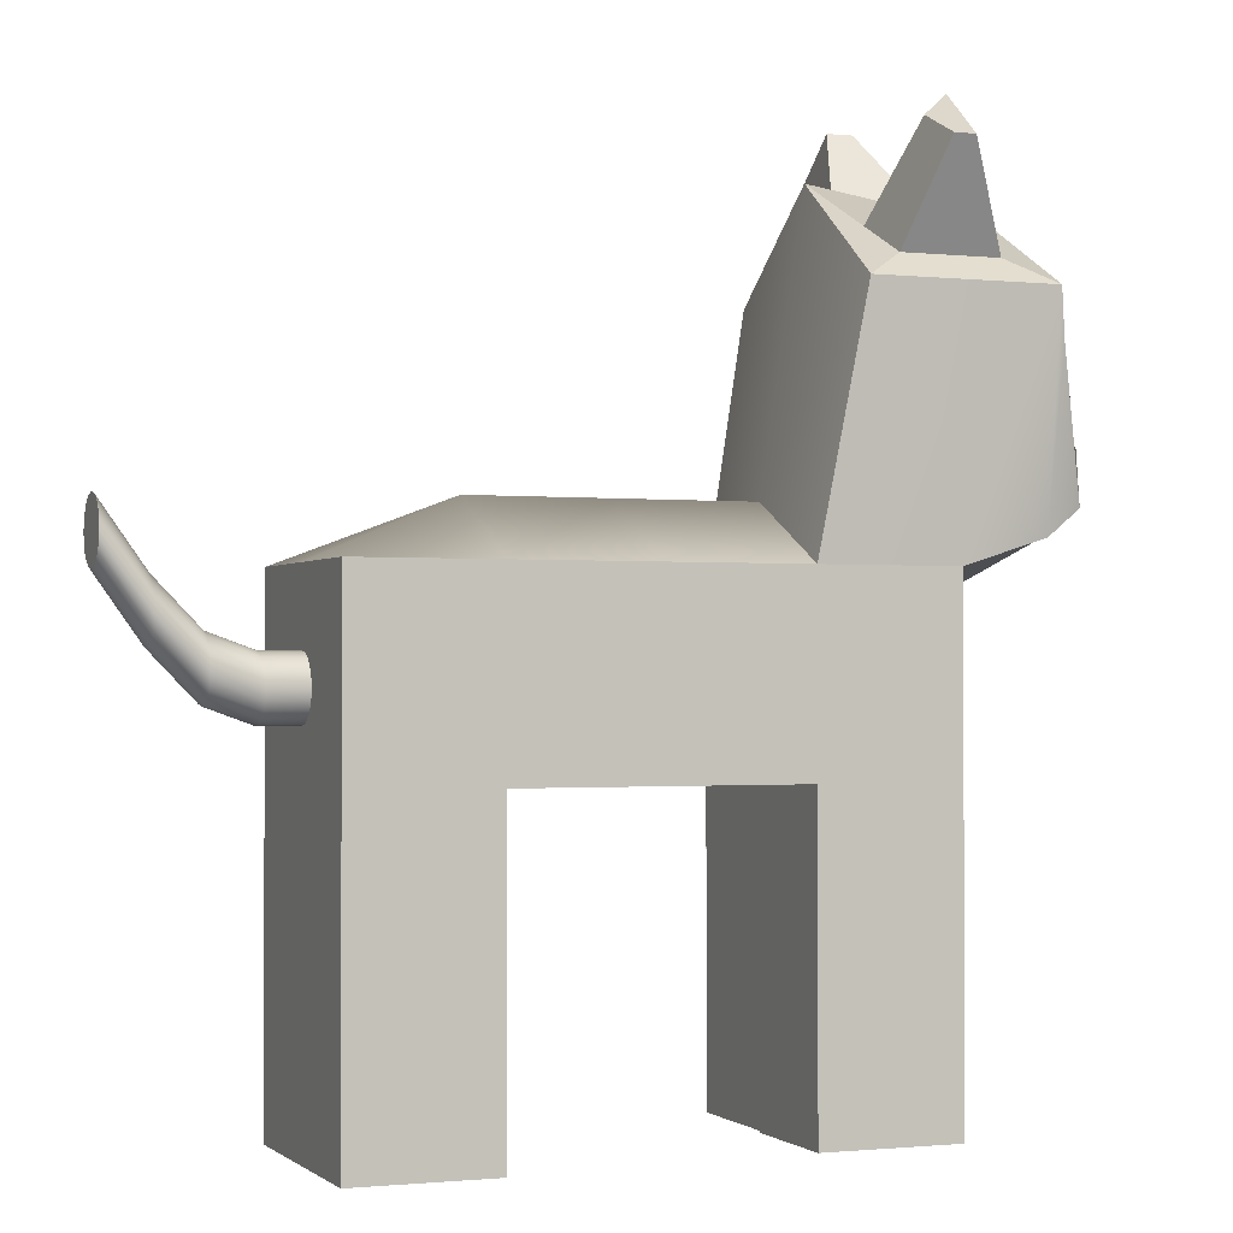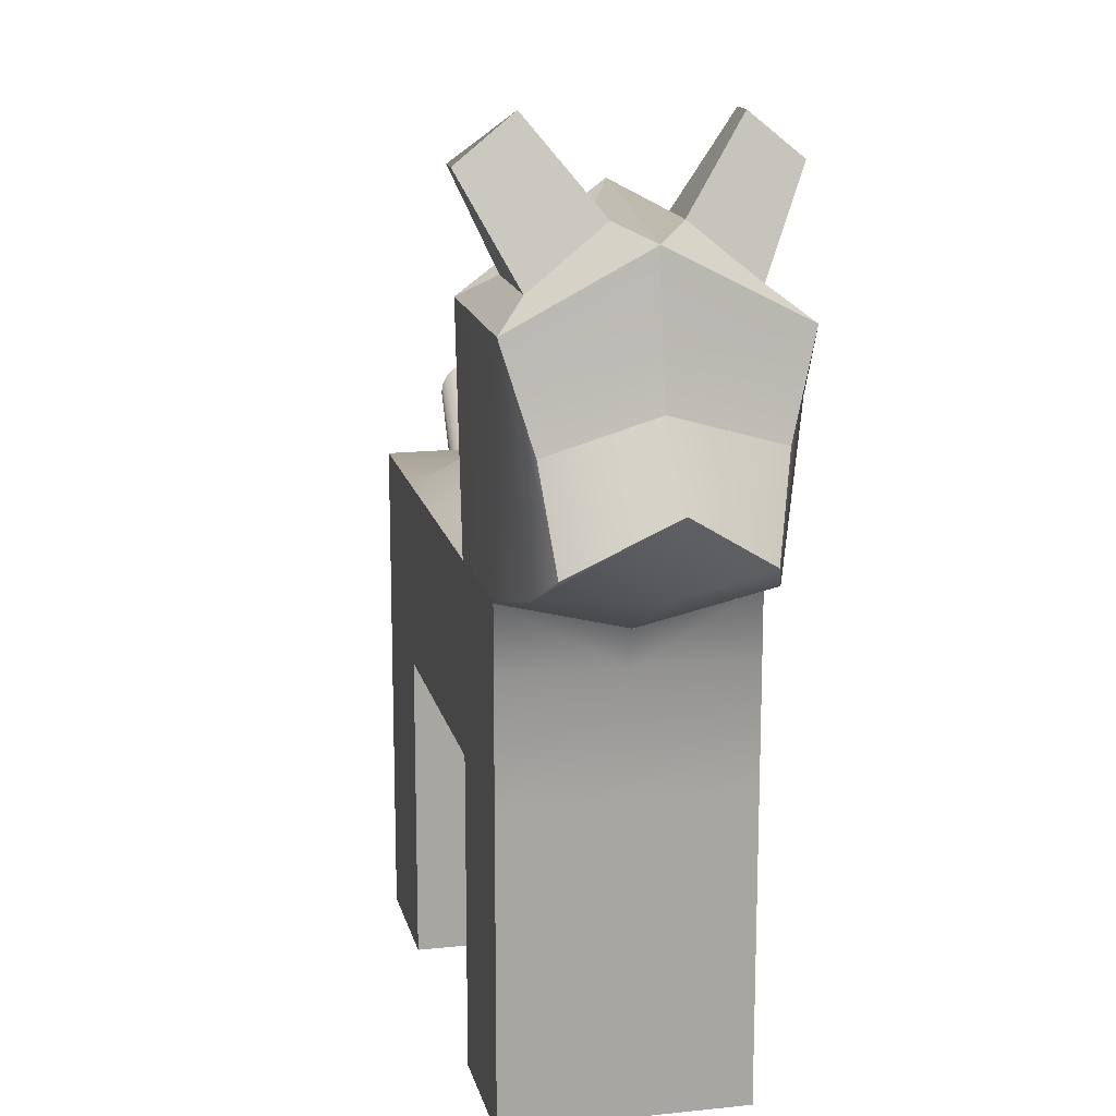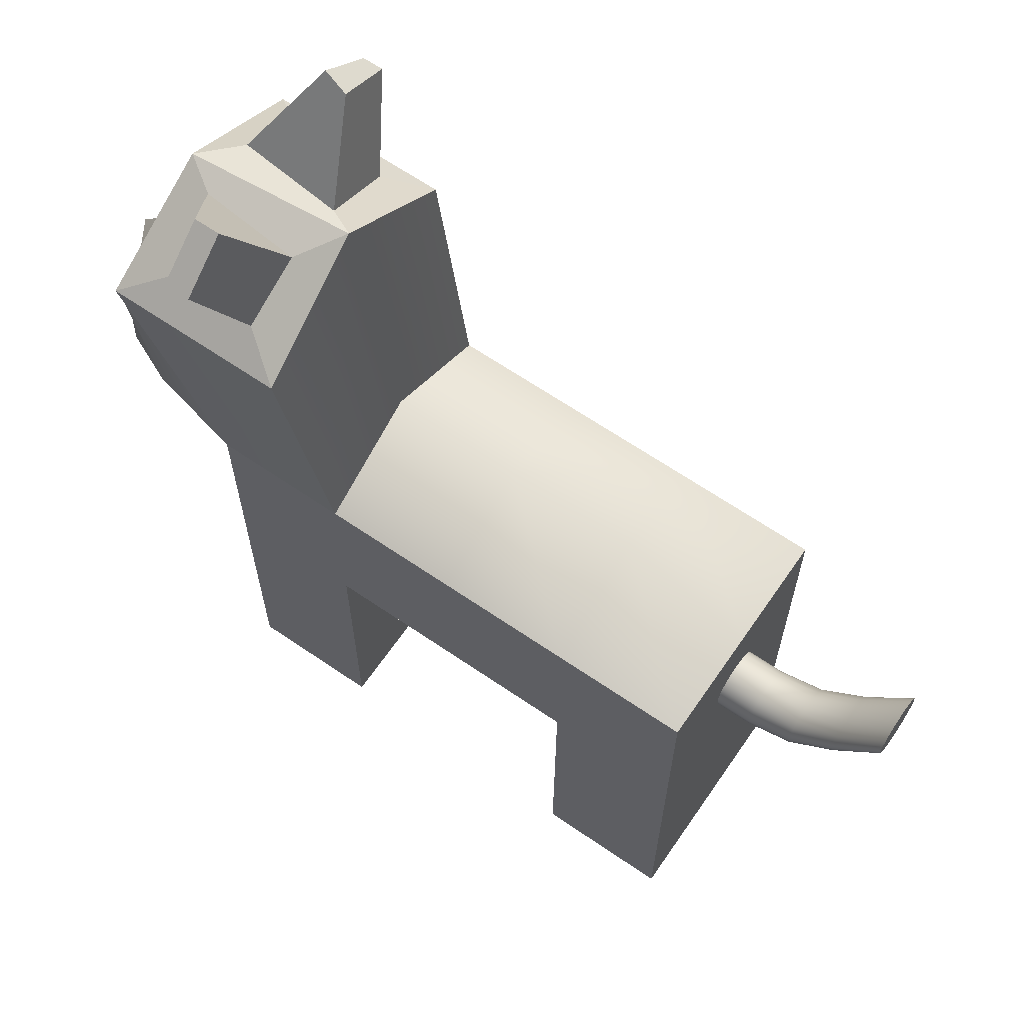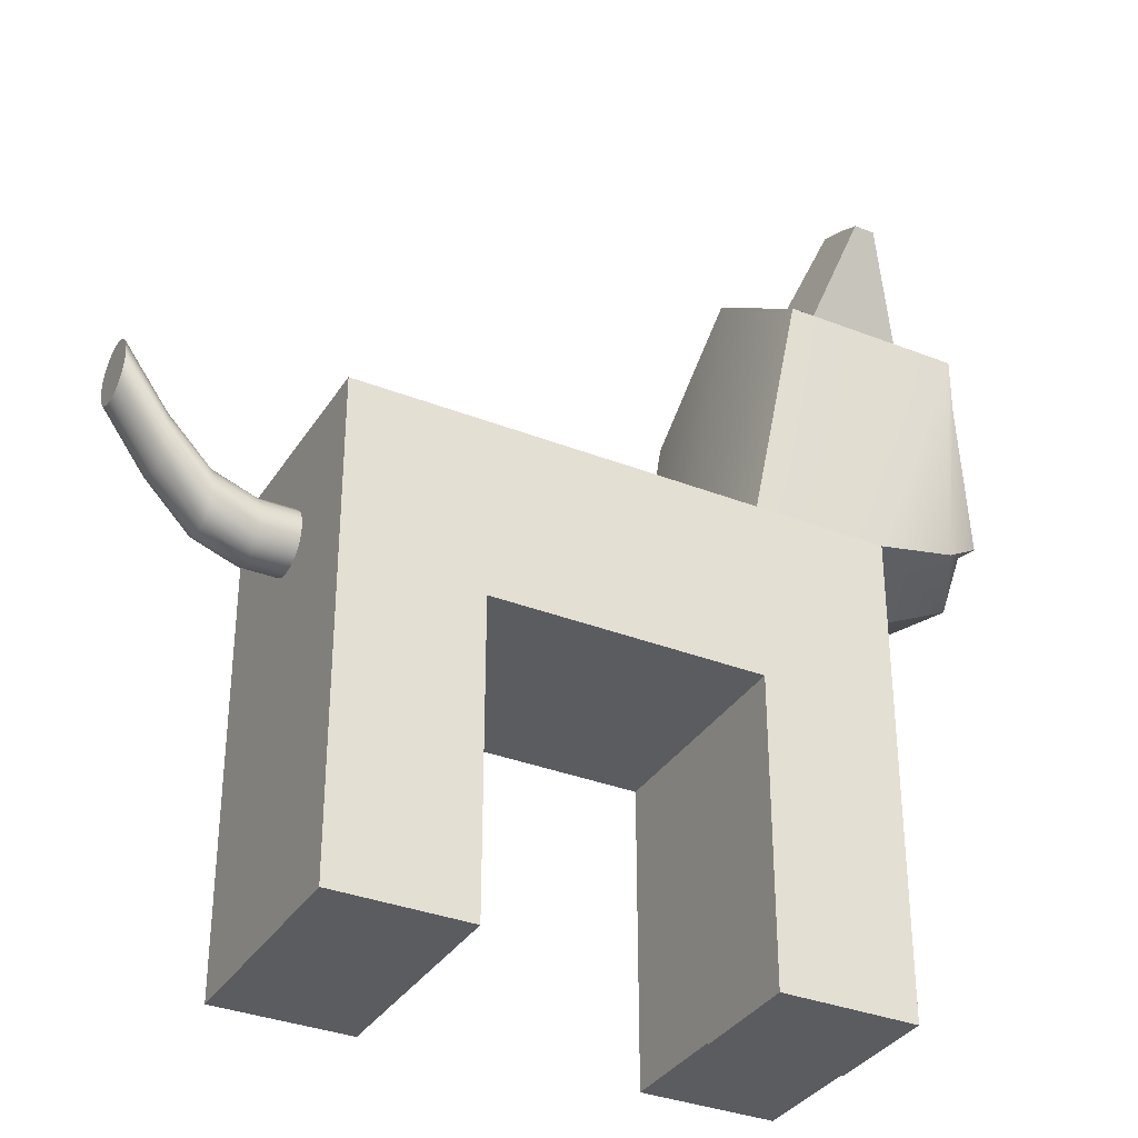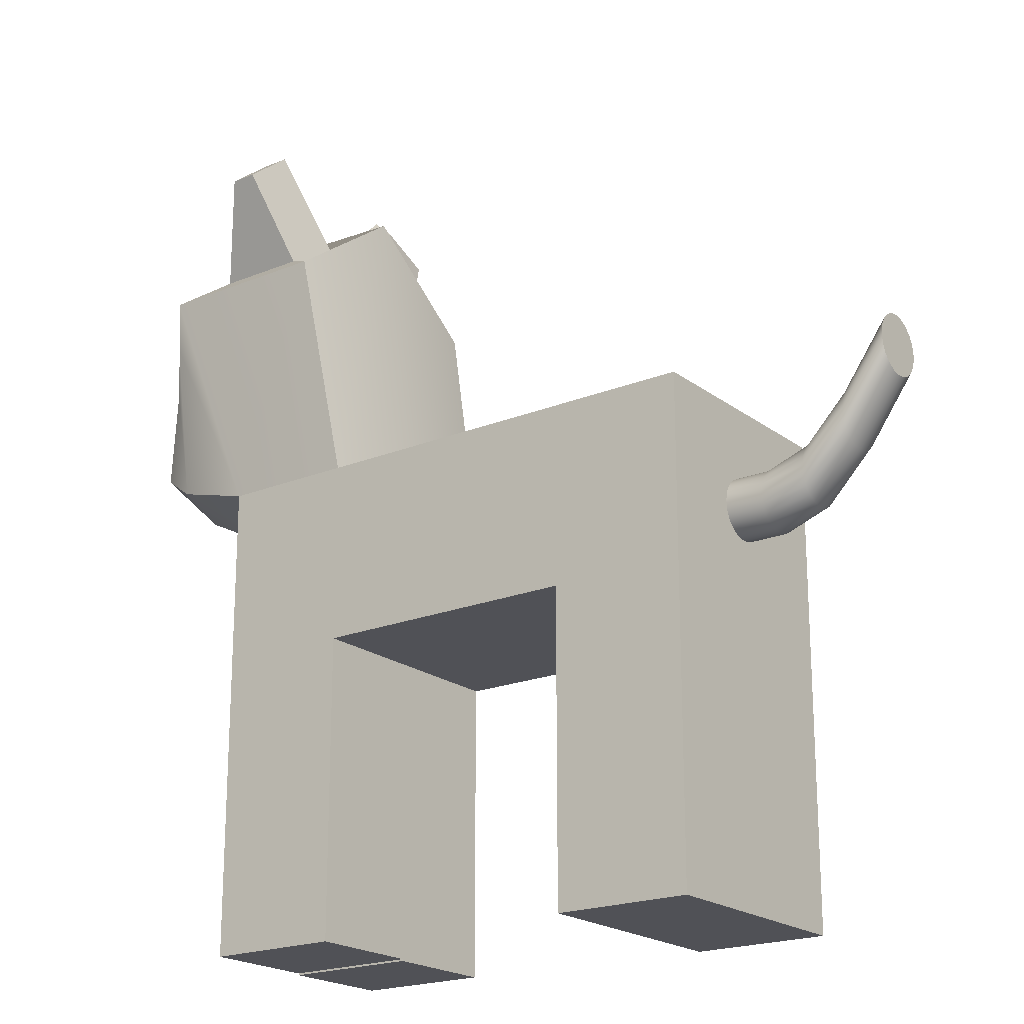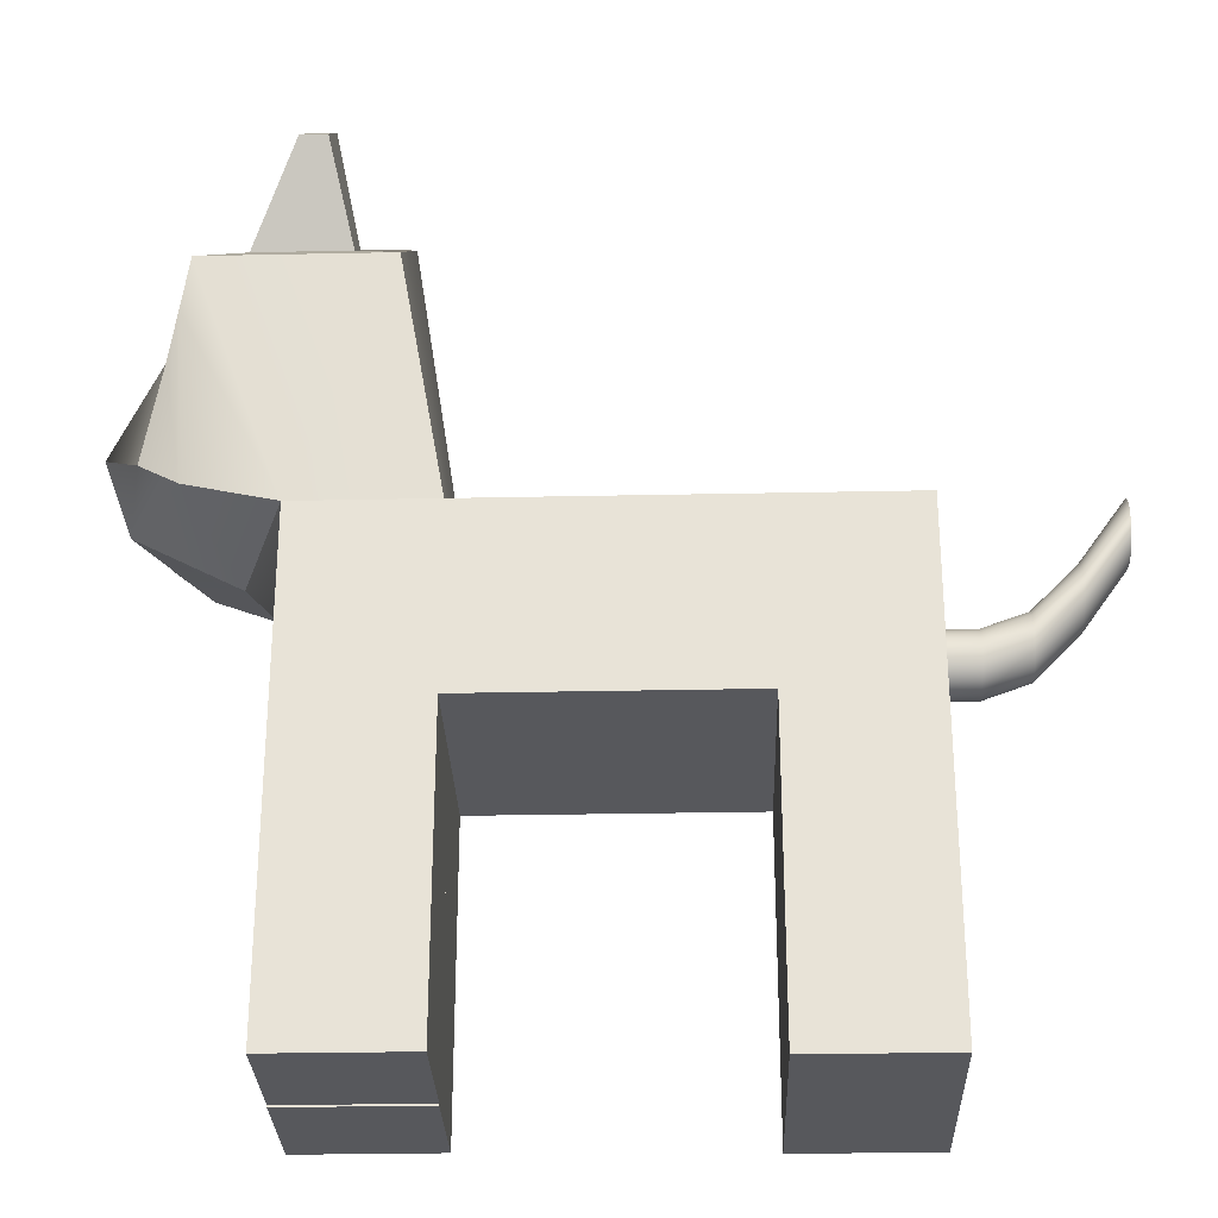
<metadata>
{"format":"obj","ext":"obj","renderer":"f3d","projection":"perspective","resolution":1024,"background":"white","views":[{"elev":-1.2,"azim":-21.5,"up":"+Y"},{"elev":15.8,"azim":77.4,"up":"+Y"},{"elev":65.0,"azim":-145.4,"up":"+Y"},{"elev":-34.2,"azim":-27.9,"up":"+Y"},{"elev":-20.5,"azim":-143.4,"up":"+Y"},{"elev":-28.8,"azim":-178.2,"up":"+Y"}]}
</metadata>
<code>
g default
v -10.28 9.165 -5.345
v -10.28 9.165 2.223
v -10.28 15.06 -5.345
v -10.28 15.06 2.223
v 7.353 15.06 -5.345
v 7.353 15.06 2.223
v 7.353 9.165 -5.345
v 7.353 9.165 2.223
v -1.461 15.06 -5.345
v -1.461 15.06 2.223
v -1.461 9.165 2.223
v -1.461 9.165 -5.345
v -10.28 12.95 -5.345
v -10.28 12.95 2.223
v -1.461 12.95 2.223
v 7.353 12.95 2.223
v 7.353 12.95 -5.345
v -1.461 12.95 -5.345
v -10.28 9.165 -1.561
v -1.461 9.165 -1.561
v 7.353 9.165 -1.561
v 7.353 12.95 -1.561
v 8.867 14.58 -1.256
v -1.461 16.94 -1.561
v -10.28 15.06 -1.561
v -10.28 12.95 -1.561
v -5.868 15.06 -5.345
v -5.868 16.94 -1.561
v -5.868 15.06 2.223
v -5.868 12.95 2.223
v -5.868 9.165 2.223
v -5.868 9.165 -1.561
v -5.868 9.165 -5.345
v -5.868 12.95 -5.345
v 2.946 9.165 -5.345
v 2.946 9.165 -1.561
v 2.946 9.165 2.223
v 2.946 12.95 2.223
v 2.946 15.06 2.223
v 2.946 16.94 -1.561
v 2.946 15.06 -5.345
v 2.946 12.95 -5.345
v -10.28 9.165 -1.561
v -5.868 9.165 -1.561
v -5.868 9.165 2.223
v -10.28 9.165 2.223
v -5.868 9.165 -1.561
v -5.868 9.165 -5.345
v -10.28 9.165 -1.561
v -10.28 9.165 -5.345
v -10.28 -0.7914 -1.561
v -5.868 -0.7914 -1.561
v -5.868 -0.7914 2.223
v -10.28 -0.7914 2.223
v -5.868 -0.7914 -1.561
v -5.868 -0.7914 -5.345
v -10.28 -0.7914 -1.561
v -10.28 -0.7914 -5.345
v 2.946 9.165 -1.561
v 2.946 9.165 2.223
v 7.353 9.165 -1.561
v 7.353 9.165 2.223
v 7.353 -0.6201 -5.345
v 7.353 -0.6201 -1.561
v 2.946 -0.6201 -1.561
v 2.946 -0.6201 -5.345
v 2.946 -0.6789 -1.561
v 2.946 -0.6789 2.223
v 7.353 -0.6789 -1.561
v 7.353 -0.6789 2.223
v 10.23 25.07 -1.561
v 4.35 25.98 -1.561
v 4.35 22.88 2.648
v 10.23 22.88 2.648
v 4.35 22.88 -5.77
v 10.23 22.88 -5.77
v 13.1 18.75 -1.561
v 11.52 16.79 1.356
v 10.89 20.83 -1.561
v 10.89 19.85 1.781
v 11.52 16.79 -4.478
v 10.89 19.85 -4.903
v 5.784 24.68 -2.588
v 5.784 23.71 -4.744
v 8.795 25.46 -2.588
v 8.795 23.71 -4.744
v 6.501 28.05 -4.599
v 6.501 26.72 -6.252
v 7.349 28.06 -4.599
v 7.349 26.72 -6.252
v 8.863 25.5 -0.5836
v 5.716 24.68 -0.5836
v 5.716 23.68 1.67
v 8.863 23.68 1.67
v 7.254 28.18 1.48
v 6.575 27.54 1.48
v 6.575 26.76 3.229
v 7.254 26.76 3.229
v 12.19 16.25 -1.409
v 10.25 15.93 -4.912
v 10.56 21.37 -5.336
v 10.56 22.35 -1.561
v 10.56 21.37 2.214
v 10.25 15.93 1.789
v -10.06 12.05 -0.6102
v -10.06 12.33 -0.7522
v -10.06 12.55 -0.9734
v -10.06 12.69 -1.252
v -10.06 12.74 -1.561
v -10.06 12.69 -1.87
v -10.06 12.55 -2.149
v -10.06 12.33 -2.37
v -10.06 12.05 -2.512
v -10.06 11.74 -2.561
v -10.06 11.43 -2.512
v -10.06 11.15 -2.37
v -10.06 10.93 -2.149
v -10.06 10.79 -1.87
v -10.06 10.74 -1.561
v -10.06 10.79 -1.252
v -10.06 10.93 -0.9734
v -10.06 11.15 -0.7522
v -10.06 11.43 -0.6102
v -10.06 11.74 -0.5612
v -15.85 16.11 -0.6102
v -15.85 16.39 -0.7522
v -15.85 16.61 -0.9734
v -15.85 16.75 -1.252
v -15.85 16.8 -1.561
v -15.85 16.75 -1.87
v -15.85 16.61 -2.149
v -15.85 16.39 -2.37
v -15.85 16.11 -2.512
v -15.85 15.8 -2.561
v -15.85 15.49 -2.512
v -15.85 15.22 -2.37
v -15.85 14.99 -2.149
v -15.85 14.85 -1.87
v -15.85 14.8 -1.561
v -15.85 14.85 -1.252
v -15.85 14.99 -0.9734
v -15.85 15.22 -0.7522
v -15.85 15.49 -0.6102
v -15.85 15.8 -0.5612
v -10.06 11.74 -1.561
v -15.85 15.8 -1.561
v -12.96 12.57 -0.6102
v -12.96 12.85 -0.7522
v -12.96 13.07 -0.9734
v -12.96 13.22 -1.252
v -12.96 13.27 -1.561
v -12.96 13.22 -1.87
v -12.96 13.07 -2.149
v -12.96 12.85 -2.37
v -12.96 12.57 -2.512
v -12.96 12.27 -2.561
v -12.96 11.96 -2.512
v -12.96 11.68 -2.37
v -12.96 11.46 -2.149
v -12.96 11.31 -1.87
v -12.96 11.27 -1.561
v -12.96 11.31 -1.252
v -12.96 11.46 -0.9734
v -12.96 11.68 -0.7522
v -12.96 11.96 -0.6102
v -12.96 12.27 -0.5612
v -14.4 14.07 -0.6102
v -14.4 13.76 -0.5612
v -14.4 13.45 -0.6102
v -14.4 13.17 -0.7522
v -14.4 12.95 -0.9734
v -14.4 12.81 -1.252
v -14.4 12.76 -1.561
v -14.4 12.81 -1.87
v -14.4 12.95 -2.149
v -14.4 13.17 -2.37
v -14.4 13.45 -2.512
v -14.4 13.76 -2.561
v -14.4 14.07 -2.512
v -14.4 14.35 -2.37
v -14.4 14.57 -2.149
v -14.4 14.71 -1.87
v -14.4 14.76 -1.561
v -14.4 14.71 -1.252
v -14.4 14.57 -0.9734
v -14.4 14.35 -0.7522
v -11.51 12.05 -0.6102
v -11.51 12.33 -0.7522
v -11.51 12.55 -0.9734
v -11.51 12.69 -1.252
v -11.51 12.74 -1.561
v -11.51 12.69 -1.87
v -11.51 12.55 -2.149
v -11.51 12.33 -2.37
v -11.51 12.05 -2.512
v -11.51 11.74 -2.561
v -11.51 11.43 -2.512
v -11.51 11.15 -2.37
v -11.51 10.93 -2.149
v -11.51 10.79 -1.87
v -11.51 10.74 -1.561
v -11.51 10.79 -1.252
v -11.51 10.93 -0.9734
v -11.51 11.15 -0.7522
v -11.51 11.43 -0.6102
v -11.51 11.74 -0.5612
g pCube8
f 25 26 14 4
f 39 40 24 10
f 22 23 6 16
f 20 36 37 11
f 10 15 38 39
f 41 42 18 9
f 24 28 29 10
f 29 30 15 10
f 31 32 20 11
f 9 18 34 27
f 26 19 2 14
f 30 31 11 15
f 37 38 15 11
f 21 22 16 8
f 42 35 12 18
f 33 34 18 12
f 12 20 32 33
f 35 36 20 12
f 17 22 21 7
f 5 23 22 17
f 9 24 40 41
f 27 28 24 9
f 13 26 25 3
f 1 19 26 13
f 3 25 28 27
f 29 28 25 4
f 14 30 29 4
f 2 31 30 14
f 51 52 53 54
f 56 55 57 58
f 13 34 33 1
f 27 34 13 3
f 63 64 65 66
f 68 67 69 70
f 16 38 37 8
f 39 38 16 6
f 95 96 97 98
f 88 87 89 90
f 17 42 41 5
f 7 35 42 17
f 19 32 44 43
f 32 31 45 44
f 31 2 46 45
f 2 19 43 46
f 33 32 47 48
f 32 19 49 47
f 19 1 50 49
f 1 33 48 50
f 43 44 52 51
f 44 45 53 52
f 45 46 54 53
f 46 43 51 54
f 48 47 55 56
f 47 49 57 55
f 49 50 58 57
f 50 48 56 58
f 37 36 59 60
f 36 21 61 59
f 21 8 62 61
f 8 37 60 62
f 7 21 64 63
f 21 36 65 64
f 36 35 66 65
f 35 7 63 66
f 60 59 67 68
f 59 61 69 67
f 61 62 70 69
f 62 60 68 70
f 40 39 73 72
f 39 6 74 73
f 78 77 79 80
f 41 40 72 75
f 77 81 82 79
f 5 41 75 76
f 104 99 77 78
f 102 103 80 79
f 103 104 78 80
f 99 100 81 77
f 100 101 82 81
f 101 102 79 82
f 75 72 83 84
f 72 71 85 83
f 71 76 86 85
f 76 75 84 86
f 84 83 87 88
f 83 85 89 87
f 85 86 90 89
f 86 84 88 90
f 71 72 92 91
f 72 73 93 92
f 73 74 94 93
f 74 71 91 94
f 91 92 96 95
f 92 93 97 96
f 93 94 98 97
f 94 91 95 98
f 23 5 100 99
f 5 76 101 100
f 76 71 102 101
f 71 74 103 102
f 74 6 104 103
f 6 23 99 104
f 147 148 186 167
f 148 149 185 186
f 149 150 184 185
f 150 151 183 184
f 151 152 182 183
f 152 153 181 182
f 153 154 180 181
f 154 155 179 180
f 155 156 178 179
f 156 157 177 178
f 157 158 176 177
f 158 159 175 176
f 159 160 174 175
f 160 161 173 174
f 161 162 172 173
f 162 163 171 172
f 163 164 170 171
f 164 165 169 170
f 165 166 168 169
f 166 147 167 168
f 106 105 145
f 107 106 145
f 108 107 145
f 109 108 145
f 110 109 145
f 111 110 145
f 112 111 145
f 113 112 145
f 114 113 145
f 115 114 145
f 116 115 145
f 117 116 145
f 118 117 145
f 119 118 145
f 120 119 145
f 121 120 145
f 122 121 145
f 123 122 145
f 124 123 145
f 105 124 145
f 125 126 146
f 126 127 146
f 127 128 146
f 128 129 146
f 129 130 146
f 130 131 146
f 131 132 146
f 132 133 146
f 133 134 146
f 134 135 146
f 135 136 146
f 136 137 146
f 137 138 146
f 138 139 146
f 139 140 146
f 140 141 146
f 141 142 146
f 142 143 146
f 143 144 146
f 144 125 146
f 187 188 148 147
f 188 189 149 148
f 189 190 150 149
f 190 191 151 150
f 191 192 152 151
f 192 193 153 152
f 193 194 154 153
f 194 195 155 154
f 195 196 156 155
f 196 197 157 156
f 197 198 158 157
f 198 199 159 158
f 199 200 160 159
f 200 201 161 160
f 201 202 162 161
f 202 203 163 162
f 203 204 164 163
f 204 205 165 164
f 205 206 166 165
f 206 187 147 166
f 168 167 125 144
f 169 168 144 143
f 170 169 143 142
f 171 170 142 141
f 172 171 141 140
f 173 172 140 139
f 174 173 139 138
f 175 174 138 137
f 176 175 137 136
f 177 176 136 135
f 178 177 135 134
f 179 178 134 133
f 180 179 133 132
f 181 180 132 131
f 182 181 131 130
f 183 182 130 129
f 184 183 129 128
f 185 184 128 127
f 186 185 127 126
f 167 186 126 125
f 105 106 188 187
f 106 107 189 188
f 107 108 190 189
f 108 109 191 190
f 109 110 192 191
f 110 111 193 192
f 111 112 194 193
f 112 113 195 194
f 113 114 196 195
f 114 115 197 196
f 115 116 198 197
f 116 117 199 198
f 117 118 200 199
f 118 119 201 200
f 119 120 202 201
f 120 121 203 202
f 121 122 204 203
f 122 123 205 204
f 123 124 206 205
f 124 105 187 206

</code>
